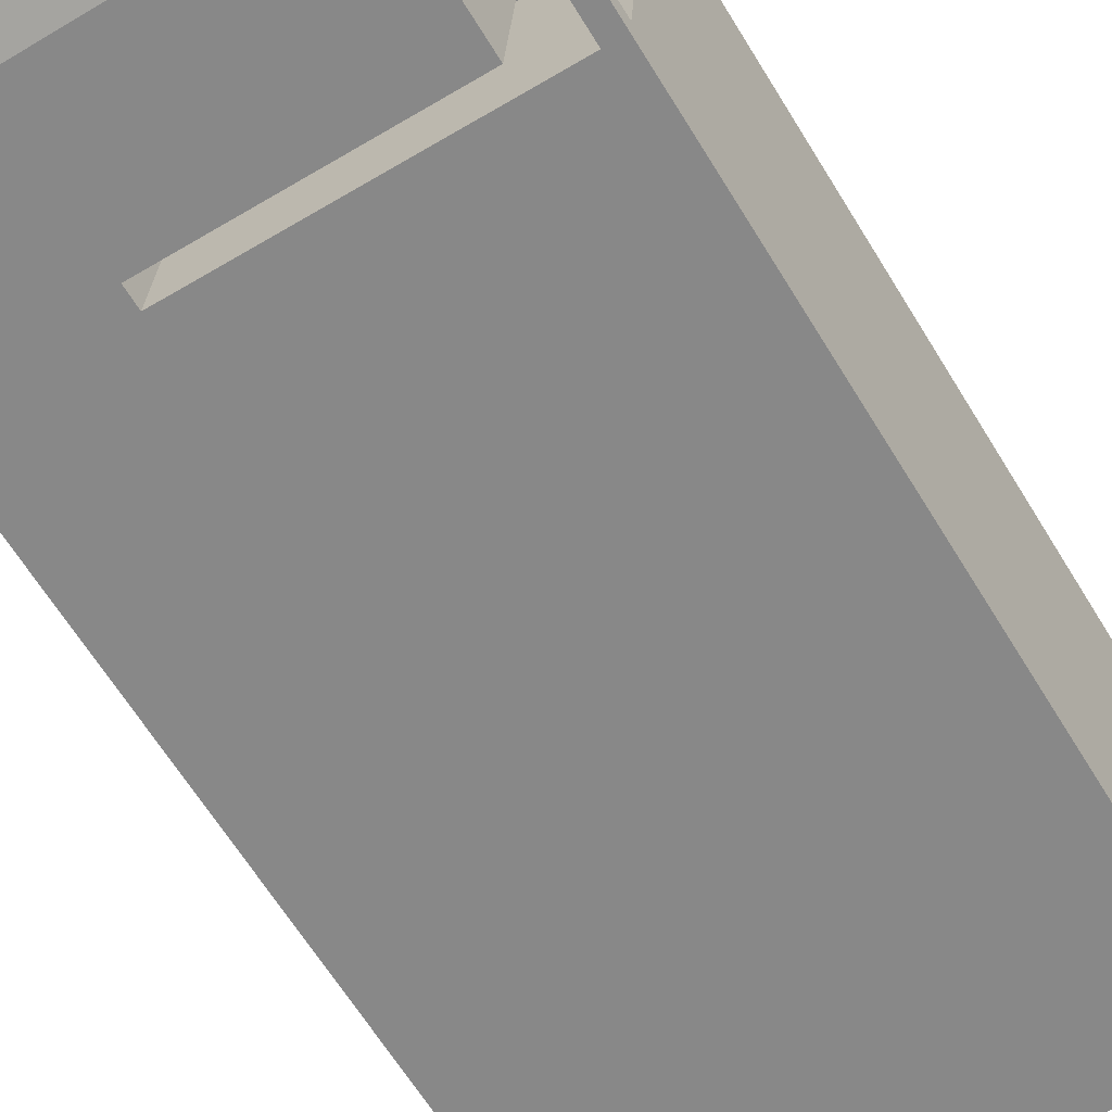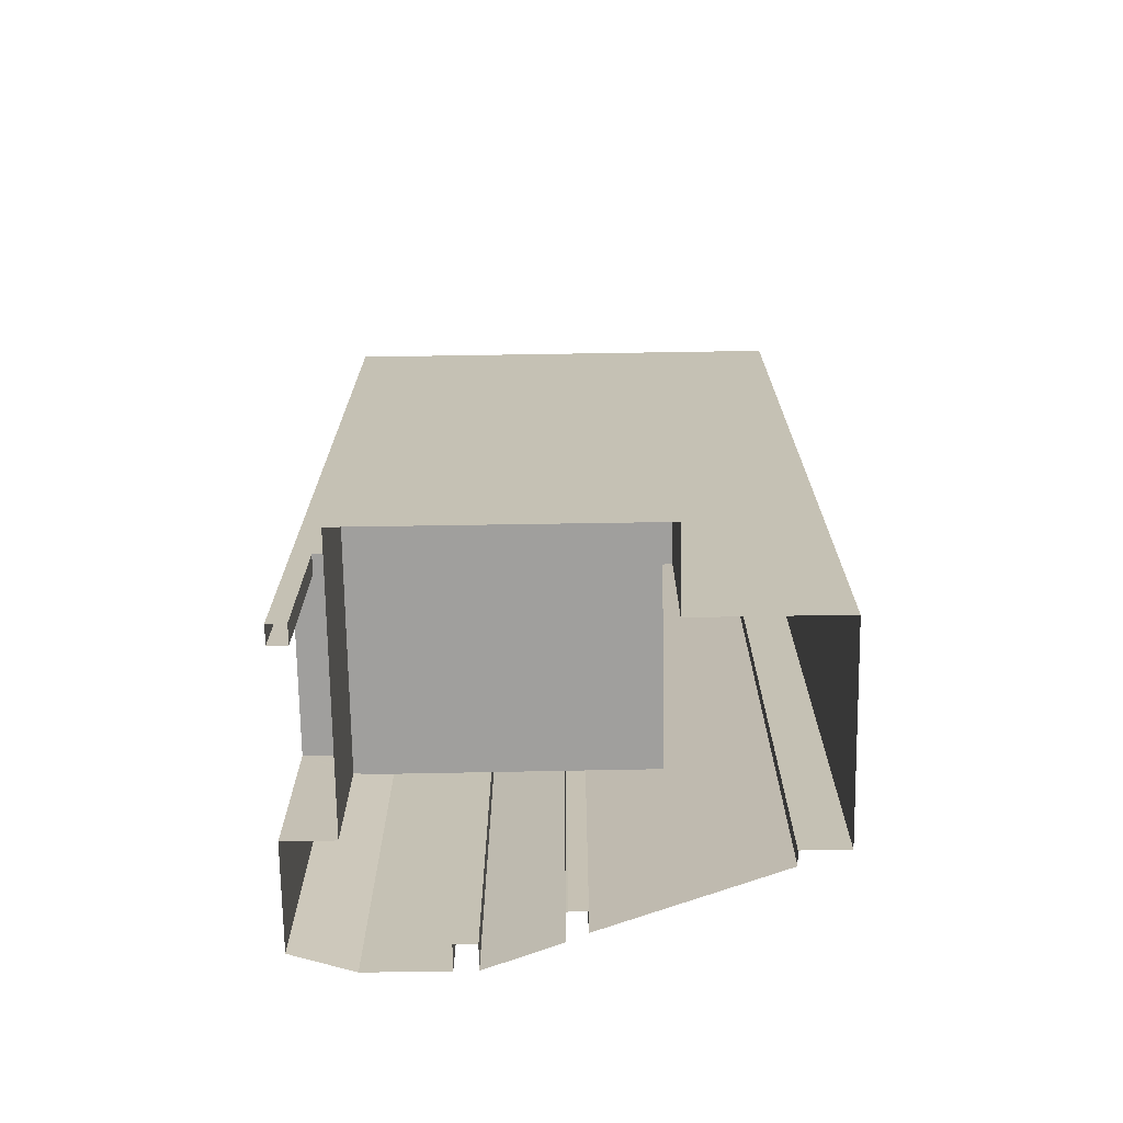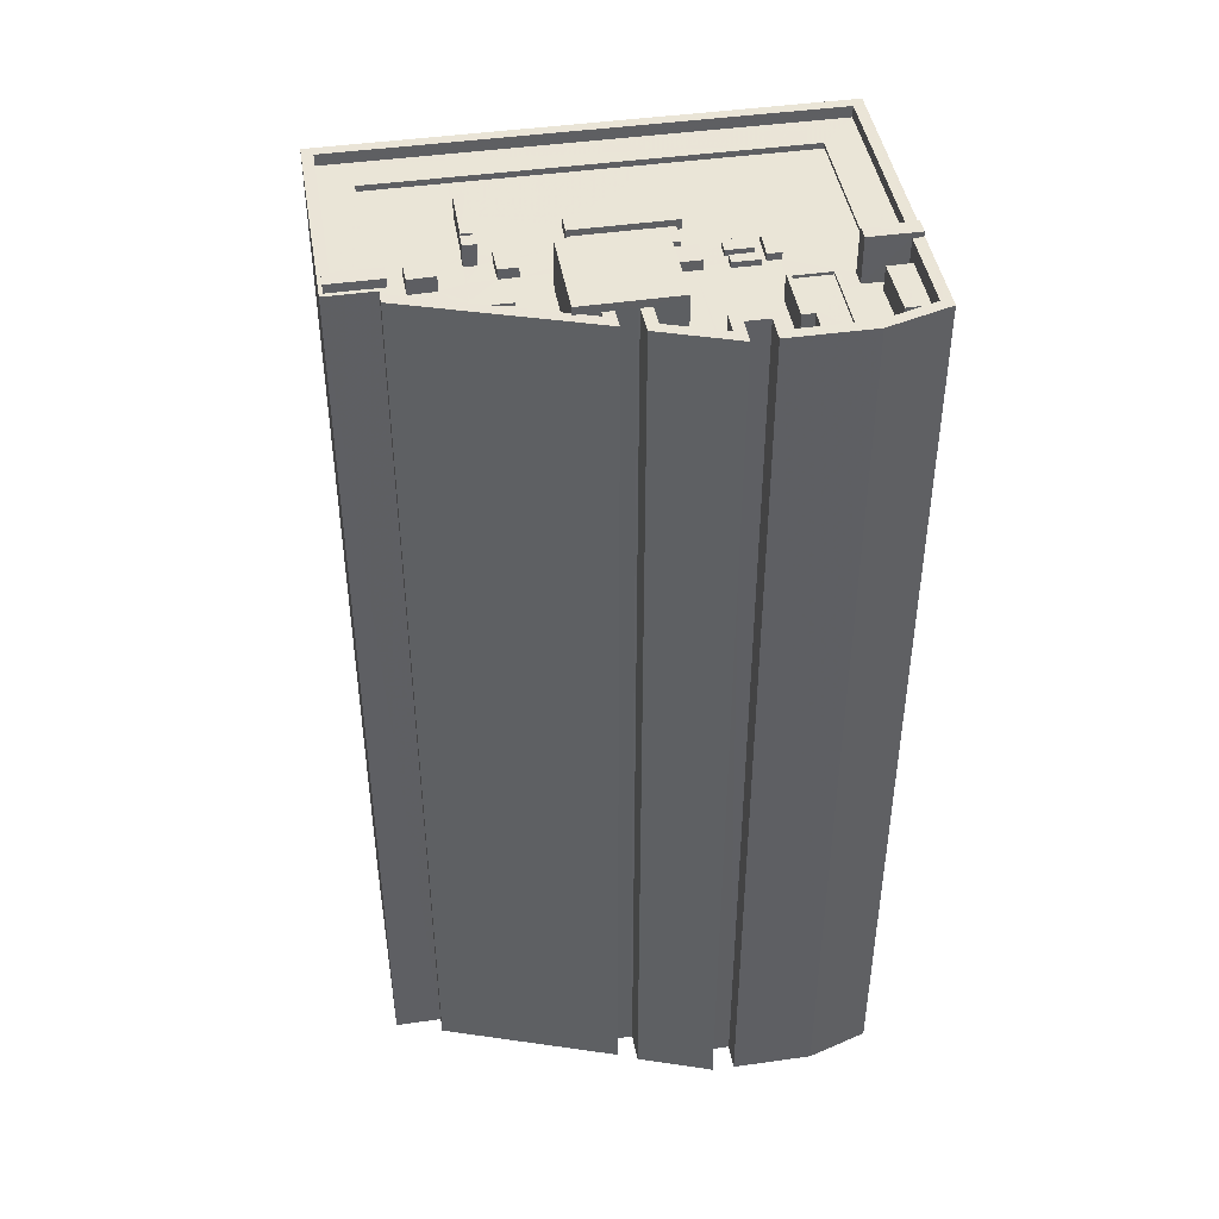
<metadata>
{"format":"obj","ext":"obj","renderer":"f3d","projection":"perspective","resolution":1024,"background":"white","views":[{"elev":-65.1,"azim":-148.4,"up":"+Y"},{"elev":-71.4,"azim":4.5,"up":"+Z"},{"elev":44.0,"azim":174.2,"up":"+Z"}]}
</metadata>
<code>
v -6302 -3.727e+04 3.357
v -6304 -3.727e+04 3.358
v -6304 -3.726e+04 3.358
v -6302 -3.726e+04 3.358
v -6289 -3.723e+04 3.361
v -6299 -3.723e+04 3.364
v -6289 -3.723e+04 3.361
v -6299 -3.724e+04 3.361
v -6306 -3.723e+04 3.365
v -6246 -3.724e+04 3.35
v -6244 -3.726e+04 3.345
v -6251 -3.724e+04 3.351
v -6286 -3.723e+04 3.361
v -6277 -3.723e+04 3.358
v -6286 -3.723e+04 3.36
v -6306 -3.724e+04 3.362
v -6262 -3.726e+04 3.349
v -6261 -3.727e+04 3.347
v -6297 -3.728e+04 3.354
v -6274 -3.723e+04 3.357
v -6252 -3.723e+04 3.352
v -6274 -3.723e+04 3.358
v -6276 -3.723e+04 3.358
v -6276 -3.723e+04 3.358
v -6299 -3.726e+04 119.4
v -6304 -3.724e+04 119.4
v -6300 -3.724e+04 119.4
v -6303 -3.726e+04 119.4
v -6245 -3.726e+04 119.4
v -6247 -3.724e+04 119.4
v -6249 -3.726e+04 119.4
v -6251 -3.724e+04 119.4
v -6302 -3.726e+04 25.52
v -6265 -3.724e+04 25.51
v -6263 -3.726e+04 25.51
v -6302 -3.727e+04 25.52
v -6306 -3.724e+04 25.52
v -6304 -3.726e+04 25.52
v -6302 -3.724e+04 119.1
v -6305 -3.723e+04 119.1
v -6305 -3.724e+04 119.1
v -6302 -3.723e+04 119.1
v -6302 -3.723e+04 116.2
v -6299 -3.723e+04 116.2
v -6305 -3.723e+04 116.2
v -6297 -3.723e+04 116.2
v -6297 -3.723e+04 116.2
v -6292 -3.723e+04 116.2
v -6290 -3.723e+04 116.2
v -6290 -3.723e+04 116.2
v -6305 -3.723e+04 116.2
v -6292 -3.723e+04 116.2
v -6285 -3.723e+04 116.2
v -6284 -3.723e+04 116.2
v -6284 -3.723e+04 116.2
v -6302 -3.724e+04 116.2
v -6305 -3.724e+04 116.2
v -6304 -3.724e+04 116.2
v -6297 -3.724e+04 116.2
v -6286 -3.723e+04 116.2
v -6286 -3.723e+04 116.2
v -6283 -3.724e+04 116.2
v -6304 -3.724e+04 116.2
v -6304 -3.725e+04 116.2
v -6299 -3.724e+04 116.2
v -6292 -3.724e+04 116.2
v -6291 -3.724e+04 116.2
v -6289 -3.723e+04 116.2
v -6289 -3.723e+04 116.2
v -6284 -3.724e+04 116.2
v -6287 -3.724e+04 116.2
v -6284 -3.724e+04 116.2
v -6300 -3.724e+04 116.2
v -6287 -3.724e+04 116.2
v -6290 -3.724e+04 116.2
v -6290 -3.724e+04 116.2
v -6291 -3.724e+04 116.2
v -6272 -3.723e+04 116.2
v -6270 -3.723e+04 116.2
v -6273 -3.723e+04 116.2
v -6260 -3.724e+04 116.2
v -6261 -3.723e+04 116.2
v -6265 -3.724e+04 116.2
v -6260 -3.724e+04 116.2
v -6265 -3.724e+04 116.2
v -6263 -3.724e+04 116.2
v -6260 -3.724e+04 116.2
v -6260 -3.724e+04 116.2
v -6270 -3.723e+04 116.2
v -6281 -3.723e+04 116.2
v -6278 -3.723e+04 116.2
v -6284 -3.723e+04 116.2
v -6269 -3.724e+04 116.2
v -6278 -3.723e+04 116.2
v -6283 -3.724e+04 116.2
v -6265 -3.724e+04 116.2
v -6271 -3.725e+04 116.2
v -6271 -3.724e+04 116.2
v -6280 -3.724e+04 116.2
v -6282 -3.725e+04 116.2
v -6282 -3.725e+04 116.2
v -6283 -3.725e+04 116.2
v -6283 -3.725e+04 116.2
v -6282 -3.725e+04 116.2
v -6282 -3.725e+04 116.2
v -6294 -3.723e+04 116.2
v -6293 -3.723e+04 116.2
v -6271 -3.725e+04 116.2
v -6271 -3.725e+04 116.2
v -6270 -3.725e+04 116.2
v -6283 -3.725e+04 116.2
v -6282 -3.726e+04 116.2
v -6261 -3.725e+04 116.2
v -6260 -3.725e+04 116.2
v -6259 -3.726e+04 116.2
v -6263 -3.725e+04 116.2
v -6271 -3.725e+04 116.2
v -6271 -3.725e+04 116.2
v -6265 -3.725e+04 116.2
v -6261 -3.725e+04 116.2
v -6259 -3.726e+04 116.2
v -6261 -3.726e+04 116.2
v -6260 -3.725e+04 116.2
v -6260 -3.725e+04 116.2
v -6261 -3.725e+04 116.2
v -6257 -3.724e+04 116.2
v -6254 -3.725e+04 116.2
v -6247 -3.724e+04 116.2
v -6254 -3.724e+04 116.2
v -6245 -3.726e+04 116.2
v -6257 -3.725e+04 116.2
v -6260 -3.725e+04 116.2
v -6290 -3.725e+04 116.2
v -6290 -3.725e+04 116.2
v -6291 -3.725e+04 116.2
v -6289 -3.726e+04 116.2
v -6303 -3.726e+04 116.2
v -6292 -3.725e+04 116.2
v -6290 -3.725e+04 116.2
v -6290 -3.725e+04 116.2
v -6284 -3.725e+04 116.2
v -6287 -3.725e+04 116.2
v -6287 -3.725e+04 116.2
v -6286 -3.725e+04 116.2
v -6260 -3.724e+04 116.2
v -6253 -3.724e+04 116.2
v -6247 -3.724e+04 116.2
v -6252 -3.724e+04 116.2
v -6252 -3.724e+04 116.2
v -6253 -3.724e+04 116.2
v -6260 -3.724e+04 116.2
v -6286 -3.723e+04 121.2
v -6285 -3.723e+04 121.2
v -6277 -3.723e+04 121.2
v -6246 -3.724e+04 121.2
v -6246 -3.724e+04 121.2
v -6244 -3.726e+04 121.2
v -6305 -3.723e+04 121.2
v -6299 -3.723e+04 121.2
v -6306 -3.723e+04 121.2
v -6290 -3.723e+04 121.2
v -6289 -3.723e+04 121.2
v -6304 -3.727e+04 121.2
v -6303 -3.726e+04 121.2
v -6306 -3.724e+04 121.2
v -6286 -3.723e+04 121.2
v -6274 -3.723e+04 121.2
v -6270 -3.723e+04 121.2
v -6252 -3.723e+04 121.2
v -6253 -3.724e+04 121.2
v -6251 -3.724e+04 121.2
v -6246 -3.724e+04 121.2
v -6289 -3.723e+04 121.2
v -6290 -3.723e+04 121.2
v -6276 -3.723e+04 121.2
v -6276 -3.723e+04 121.2
v -6278 -3.723e+04 121.2
v -6278 -3.723e+04 121.2
v -6274 -3.723e+04 121.2
v -6273 -3.723e+04 121.2
v -6245 -3.726e+04 121.2
v -6272 -3.723e+04 121.2
v -6252 -3.724e+04 121.2
v -6252 -3.724e+04 121.2
v -6253 -3.724e+04 121.2
v -6270 -3.723e+04 121.2
v -6304 -3.724e+04 121.2
v -6247 -3.724e+04 121.2
v -6270 -3.723e+04 121.2
v -6284 -3.723e+04 121.2
v -6304 -3.724e+04 121.2
v -6306 -3.724e+04 121.2
v -6299 -3.723e+04 121.2
v -6286 -3.723e+04 118.9
v -6289 -3.723e+04 118.9
v -6289 -3.723e+04 118.9
v -6286 -3.723e+04 118.9
v -6281 -3.723e+04 122.1
v -6280 -3.724e+04 122.1
v -6269 -3.724e+04 122.1
v -6270 -3.723e+04 122.1
v -6265 -3.724e+04 117.4
v -6263 -3.725e+04 117.4
v -6263 -3.724e+04 117.4
v -6265 -3.725e+04 117.4
v -6265 -3.724e+04 116.5
v -6265 -3.724e+04 116.5
v -6260 -3.724e+04 116.5
v -6260 -3.724e+04 116.5
v -6283 -3.725e+04 117.4
v -6283 -3.725e+04 117.4
v -6270 -3.725e+04 117.4
v -6271 -3.725e+04 117.4
v -6282 -3.725e+04 117.4
v -6282 -3.725e+04 117.4
v -6271 -3.725e+04 117.4
v -6271 -3.725e+04 117.4
v -6271 -3.724e+04 117.4
v -6284 -3.724e+04 117.4
v -6284 -3.725e+04 117.4
v -6271 -3.725e+04 117.4
v -6291 -3.725e+04 117
v -6292 -3.724e+04 117
v -6292 -3.725e+04 117
v -6291 -3.724e+04 117
v -6290 -3.724e+04 116.9
v -6290 -3.725e+04 116.9
v -6287 -3.725e+04 116.9
v -6287 -3.724e+04 116.9
v -6294 -3.723e+04 119.1
v -6297 -3.723e+04 119.1
v -6294 -3.723e+04 119.1
v -6296 -3.724e+04 119.1
v -6292 -3.724e+04 119.1
v -6292 -3.723e+04 119.1
v -6292 -3.724e+04 119.4
v -6296 -3.724e+04 119.4
v -6291 -3.724e+04 119.4
v -6297 -3.724e+04 119.4
v -6294 -3.723e+04 119.4
v -6297 -3.723e+04 119.4
v -6294 -3.723e+04 119.4
v -6297 -3.723e+04 119.4
v -6292 -3.723e+04 119.4
v -6292 -3.723e+04 119.4
v -6293 -3.723e+04 119.4
v -6294 -3.723e+04 119.4
v -6306 -3.724e+04 121.9
v -6306 -3.724e+04 121.9
v -6299 -3.724e+04 121.9
v -6300 -3.724e+04 121.9
v -6260 -3.725e+04 118.8
v -6261 -3.726e+04 118.8
v -6259 -3.726e+04 118.8
v -6261 -3.725e+04 118.8
v -6260 -3.725e+04 118.8
v -6261 -3.725e+04 118.8
v -6260 -3.725e+04 118.8
v -6261 -3.725e+04 118.8
v -6257 -3.725e+04 118.1
v -6254 -3.725e+04 118
v -6254 -3.724e+04 118.1
v -6257 -3.724e+04 118.1
v -6290 -3.725e+04 116.9
v -6290 -3.725e+04 116.9
v -6286 -3.725e+04 116.9
v -6287 -3.725e+04 116.9
v -6300 -3.724e+04 119.8
v -6304 -3.724e+04 119.8
v -6299 -3.726e+04 119.8
v -6303 -3.726e+04 119.8
v -6251 -3.724e+04 119.8
v -6249 -3.726e+04 119.8
v -6247 -3.724e+04 119.8
v -6245 -3.726e+04 119.8
v -6252 -3.724e+04 122.2
v -6246 -3.724e+04 122.2
v -6246 -3.724e+04 122.2
v -6252 -3.724e+04 122.2
v -6262 -3.727e+04 20.04
v -6263 -3.726e+04 20.04
v -6296 -3.727e+04 20.05
v -6298 -3.724e+04 20.05
v -6263 -3.726e+04 20.04
v -6265 -3.724e+04 20.05
v -6261 -3.727e+04 20.39
v -6262 -3.726e+04 20.39
v -6262 -3.727e+04 20.39
v -6296 -3.727e+04 20.4
v -6297 -3.728e+04 20.4
v -6299 -3.724e+04 20.41
v -6263 -3.726e+04 20.39
v -6298 -3.724e+04 20.4
f 1 2 3
f 4 1 3
f 5 6 7
f 6 8 9
f 10 11 12
f 13 14 15
f 8 16 9
f 8 5 15
f 17 18 19
f 11 17 12
f 20 21 12
f 22 21 20
f 8 17 19
f 23 20 17
f 24 23 17
f 14 24 15
f 5 8 6
f 15 24 8
f 17 20 12
f 24 17 8
f 25 26 27
f 26 25 28
f 28 25 29
f 30 31 32
f 29 31 30
f 25 31 29
f 33 34 35
f 35 36 33
f 37 34 33
f 38 37 33
f 39 40 41
f 39 42 40
f 43 44 45
f 46 44 47
f 48 49 50
f 51 43 45
f 52 49 48
f 53 54 55
f 56 57 58
f 47 43 59
f 60 61 54
f 54 62 55
f 63 64 65
f 43 56 59
f 59 66 67
f 52 67 68
f 49 68 69
f 65 64 66
f 68 67 61
f 61 70 62
f 71 72 70
f 59 73 65
f 56 58 73
f 70 74 71
f 75 76 77
f 66 77 76
f 67 76 74
f 47 44 43
f 52 68 49
f 54 61 62
f 59 56 73
f 67 66 76
f 59 65 66
f 67 70 61
f 67 74 70
f 78 79 80
f 81 82 83
f 84 85 86
f 86 87 88
f 84 86 88
f 89 83 82
f 90 91 92
f 93 85 83
f 90 94 91
f 95 90 92
f 85 96 86
f 96 93 97
f 89 93 83
f 98 99 95
f 98 97 93
f 93 99 98
f 95 99 90
f 93 96 85
f 100 101 102
f 102 101 103
f 104 105 103
f 101 104 103
f 62 92 55
f 62 95 92
f 46 47 106
f 46 106 48
f 106 52 48
f 106 107 52
f 108 105 109
f 96 97 108
f 105 104 109
f 110 111 112
f 87 86 113
f 87 113 114
f 115 110 112
f 113 86 116
f 101 100 117
f 117 118 101
f 119 96 109
f 120 116 119
f 121 122 115
f 119 109 118
f 110 119 117
f 123 120 124
f 120 119 122
f 123 125 120
f 113 116 125
f 96 108 109
f 115 122 110
f 119 118 117
f 120 125 116
f 122 119 110
f 126 88 87
f 127 128 129
f 127 130 128
f 126 87 131
f 115 130 121
f 114 131 87
f 121 127 124
f 124 132 123
f 124 127 131
f 114 132 131
f 121 130 127
f 124 131 132
f 133 134 135
f 136 133 135
f 137 136 138
f 134 139 140
f 137 138 64
f 77 140 75
f 64 138 66
f 135 134 77
f 136 135 138
f 77 134 140
f 141 72 142
f 141 102 103
f 72 71 143
f 112 111 136
f 144 111 102
f 136 111 133
f 134 143 139
f 133 111 144
f 142 143 134
f 144 141 142
f 142 72 143
f 144 102 141
f 82 145 146
f 128 147 148
f 145 82 81
f 149 150 148
f 146 145 150
f 128 148 129
f 88 151 84
f 129 150 126
f 126 151 88
f 145 151 126
f 129 148 150
f 150 145 126
f 152 153 154
f 155 156 157
f 158 159 160
f 161 162 159
f 163 157 164
f 165 160 163
f 152 166 153
f 167 168 169
f 169 170 171
f 155 171 172
f 173 162 161
f 166 173 174
f 175 176 177
f 176 154 178
f 167 179 180
f 164 157 181
f 180 179 182
f 183 184 185
f 184 170 185
f 168 186 170
f 187 165 164
f 156 188 181
f 167 180 189
f 167 189 168
f 166 174 190
f 184 172 171
f 191 158 192
f 176 178 177
f 155 172 156
f 193 159 158
f 161 159 193
f 174 173 161
f 192 160 165
f 154 153 178
f 190 153 166
f 181 157 156
f 192 158 160
f 164 165 163
f 169 168 170
f 171 170 184
f 194 195 196
f 194 197 195
f 198 199 200
f 201 198 200
f 202 203 204
f 202 205 203
f 206 207 208
f 209 206 208
f 210 211 212
f 213 210 212
f 214 215 216
f 217 214 216
f 218 219 220
f 221 218 220
f 222 223 224
f 222 225 223
f 226 227 228
f 229 226 228
f 230 231 232
f 231 233 232
f 232 234 235
f 232 233 234
f 236 237 238
f 237 239 238
f 240 241 242
f 241 239 237
f 243 241 237
f 242 241 243
f 236 238 244
f 238 245 244
f 244 246 247
f 247 246 242
f 242 246 240
f 244 245 246
f 248 249 250
f 251 248 250
f 252 253 254
f 252 255 253
f 256 257 258
f 256 259 257
f 260 261 262
f 263 260 262
f 264 265 266
f 267 264 266
f 268 269 270
f 269 271 270
f 272 273 274
f 274 273 275
f 270 271 275
f 273 270 275
f 276 277 278
f 279 276 278
f 280 281 282
f 282 281 283
f 280 284 281
f 283 281 285
f 286 287 288
f 286 289 290
f 290 289 291
f 287 292 288
f 289 293 291
f 286 288 289
f 39 57 56
f 39 41 57
f 51 40 42
f 43 51 42
f 43 42 39
f 56 43 39
f 175 24 176
f 175 23 24
f 162 7 6
f 159 162 6
f 173 5 7
f 162 173 7
f 166 15 5
f 173 166 5
f 166 13 15
f 166 152 13
f 154 14 13
f 152 154 13
f 176 24 14
f 154 176 14
f 179 167 22
f 20 179 22
f 169 21 22
f 167 169 22
f 171 12 21
f 169 171 21
f 155 10 12
f 171 155 12
f 10 157 11
f 10 155 157
f 17 11 287
f 2 1 36
f 11 157 35
f 281 284 292
f 2 36 163
f 157 163 35
f 281 292 35
f 35 163 36
f 287 35 292
f 11 35 287
f 3 2 38
f 2 163 38
f 16 37 9
f 37 163 160
f 38 163 37
f 9 37 160
f 159 6 9
f 160 159 9
f 193 45 44
f 193 158 45
f 50 161 48
f 46 48 193
f 46 193 44
f 48 161 193
f 174 50 49
f 174 161 50
f 54 197 60
f 195 49 69
f 190 197 54
f 174 195 197
f 195 174 49
f 174 197 190
f 190 54 53
f 153 190 53
f 91 178 92
f 55 92 153
f 55 153 53
f 92 178 153
f 177 178 91
f 94 177 91
f 182 80 180
f 182 78 80
f 146 170 82
f 170 186 82
f 186 89 82
f 189 180 80
f 79 189 80
f 185 146 150
f 185 170 146
f 183 185 150
f 149 183 150
f 274 275 181
f 188 274 181
f 147 128 30
f 128 130 29
f 30 128 29
f 137 28 136
f 136 28 112
f 115 112 29
f 112 28 29
f 115 29 130
f 271 164 181
f 275 271 181
f 164 271 269
f 269 187 164
f 187 26 63
f 137 64 28
f 63 26 64
f 64 26 28
f 187 269 26
f 45 40 51
f 41 58 57
f 158 40 45
f 191 41 40
f 41 191 58
f 191 40 158
f 196 69 68
f 196 195 69
f 60 197 194
f 61 60 194
f 68 194 196
f 68 61 194
f 189 201 168
f 175 198 201
f 198 177 90
f 23 179 20
f 189 79 78
f 90 177 94
f 175 179 23
f 201 182 179
f 78 182 189
f 177 198 175
f 201 189 182
f 175 201 179
f 168 201 186
f 89 186 93
f 93 186 200
f 186 201 200
f 99 93 200
f 199 99 200
f 90 199 198
f 90 99 199
f 86 204 203
f 116 86 203
f 119 203 205
f 119 116 203
f 96 205 202
f 96 119 205
f 96 202 204
f 86 96 204
f 208 145 209
f 208 151 145
f 151 208 84
f 208 207 84
f 207 85 84
f 83 85 207
f 206 83 207
f 206 209 81
f 206 81 83
f 209 145 81
f 117 213 212
f 110 117 212
f 212 111 110
f 212 211 111
f 102 211 210
f 102 111 211
f 210 213 100
f 210 100 102
f 213 117 100
f 216 109 217
f 216 118 109
f 101 216 215
f 101 118 216
f 104 215 214
f 104 101 215
f 217 109 104
f 214 217 104
f 218 221 97
f 218 97 98
f 221 108 97
f 108 221 105
f 103 105 220
f 103 220 141
f 105 221 220
f 220 219 72
f 220 72 141
f 219 70 72
f 70 219 62
f 219 218 95
f 62 219 95
f 218 98 95
f 138 222 224
f 138 135 222
f 66 138 224
f 223 66 224
f 66 223 225
f 77 66 225
f 222 77 225
f 222 135 77
f 74 229 71
f 229 228 71
f 228 143 71
f 143 228 139
f 228 227 139
f 227 140 139
f 140 227 75
f 227 226 75
f 226 76 75
f 76 226 229
f 74 76 229
f 236 234 233
f 237 236 233
f 231 237 233
f 231 243 237
f 242 231 230
f 242 243 231
f 247 242 230
f 232 247 230
f 244 232 235
f 244 247 232
f 236 235 234
f 236 244 235
f 239 47 59
f 239 241 47
f 47 241 240
f 106 47 240
f 106 240 246
f 107 106 246
f 107 246 245
f 52 107 245
f 52 245 238
f 67 52 238
f 59 67 238
f 239 59 238
f 73 250 65
f 73 251 250
f 249 165 187
f 249 187 250
f 187 65 250
f 187 63 65
f 192 249 248
f 192 165 249
f 251 73 191
f 73 58 191
f 248 251 191
f 192 248 191
f 122 254 253
f 122 121 254
f 120 253 255
f 120 122 253
f 120 255 252
f 124 120 252
f 124 252 254
f 121 124 254
f 258 257 123
f 258 123 132
f 257 125 123
f 113 257 259
f 113 125 257
f 113 259 256
f 114 113 256
f 114 256 258
f 132 114 258
f 129 262 261
f 127 129 261
f 131 261 260
f 131 127 261
f 126 260 263
f 126 131 260
f 126 263 262
f 129 126 262
f 266 142 267
f 266 144 142
f 133 266 265
f 133 144 266
f 134 265 264
f 134 133 265
f 267 142 134
f 264 267 134
f 27 270 25
f 27 268 270
f 25 270 273
f 31 25 273
f 32 31 273
f 272 32 273
f 268 27 26
f 269 268 26
f 156 277 188
f 277 276 188
f 30 32 147
f 147 32 148
f 32 276 148
f 274 188 272
f 272 276 32
f 188 276 272
f 277 156 172
f 278 277 172
f 184 183 279
f 279 183 276
f 276 183 148
f 183 149 148
f 184 279 278
f 172 184 278
f 284 280 288
f 292 284 288
f 288 280 282
f 289 288 282
f 289 282 283
f 293 289 283
f 286 19 18
f 286 290 19
f 8 290 291
f 8 19 290
f 17 286 18
f 17 287 286
f 36 4 33
f 36 1 4
f 3 33 4
f 3 38 33
f 16 8 291
f 16 291 37
f 37 293 34
f 283 285 293
f 293 285 34
f 291 293 37
f 35 285 281
f 35 34 285

</code>
